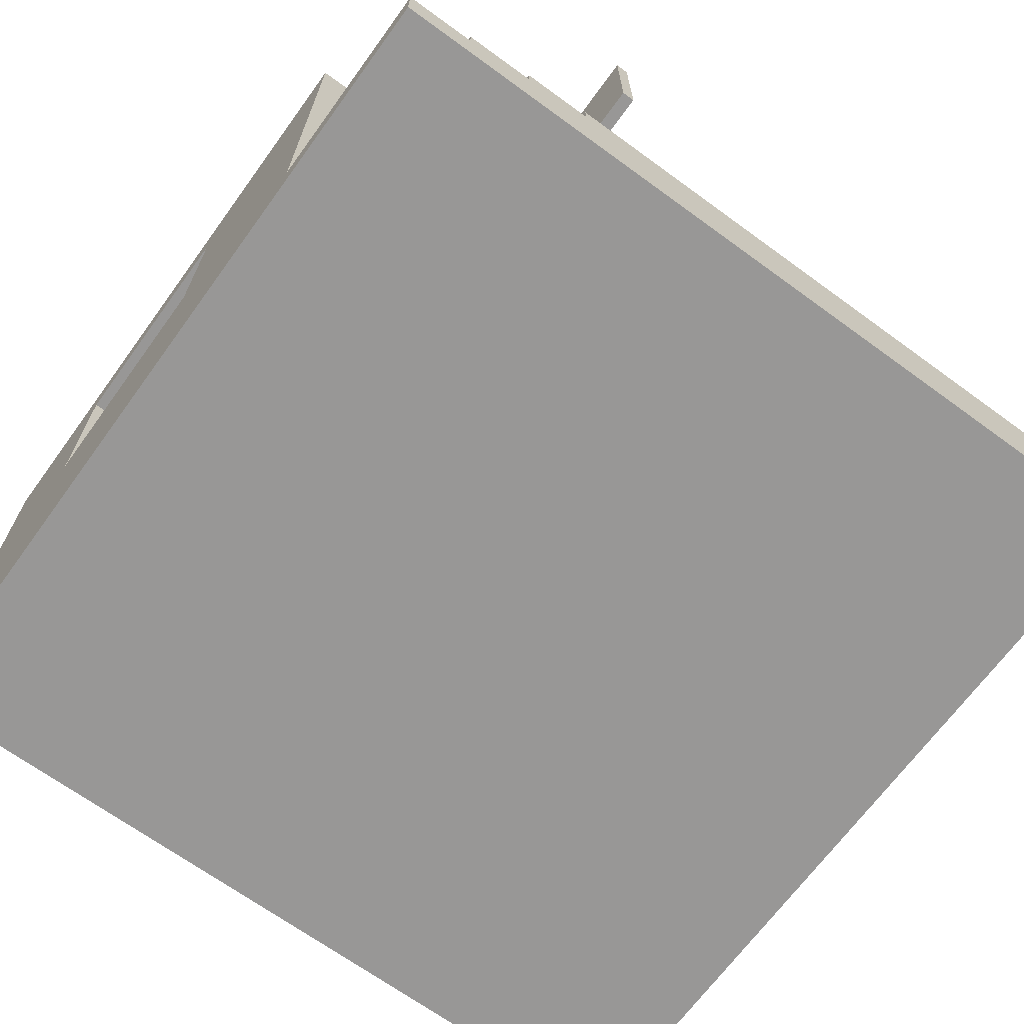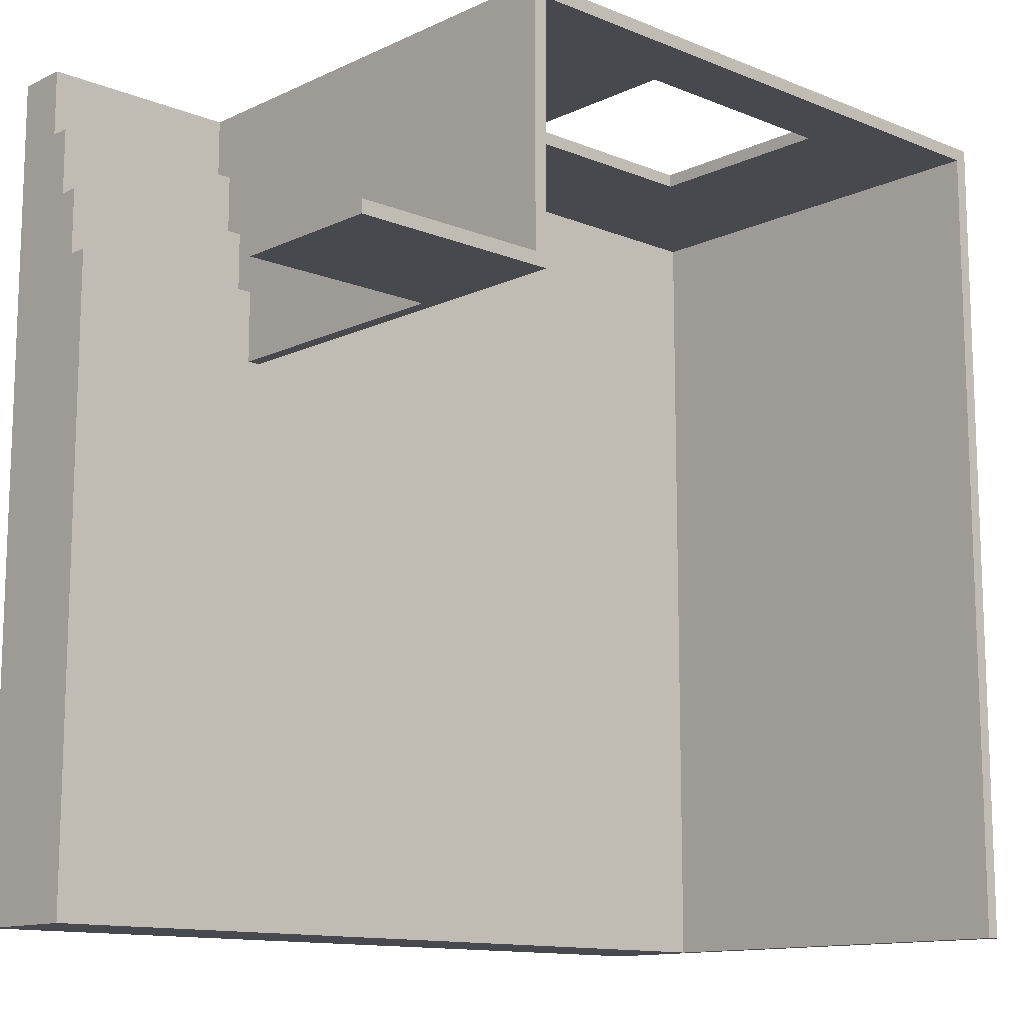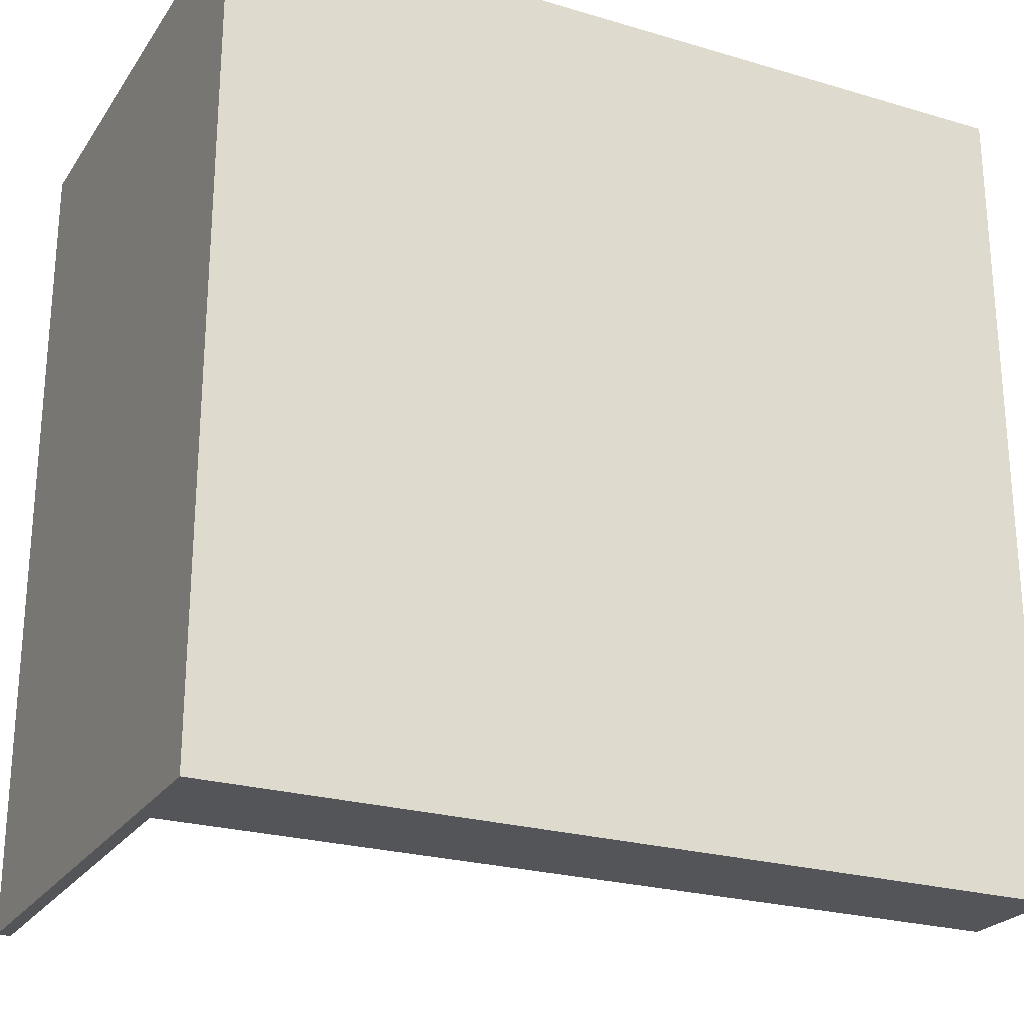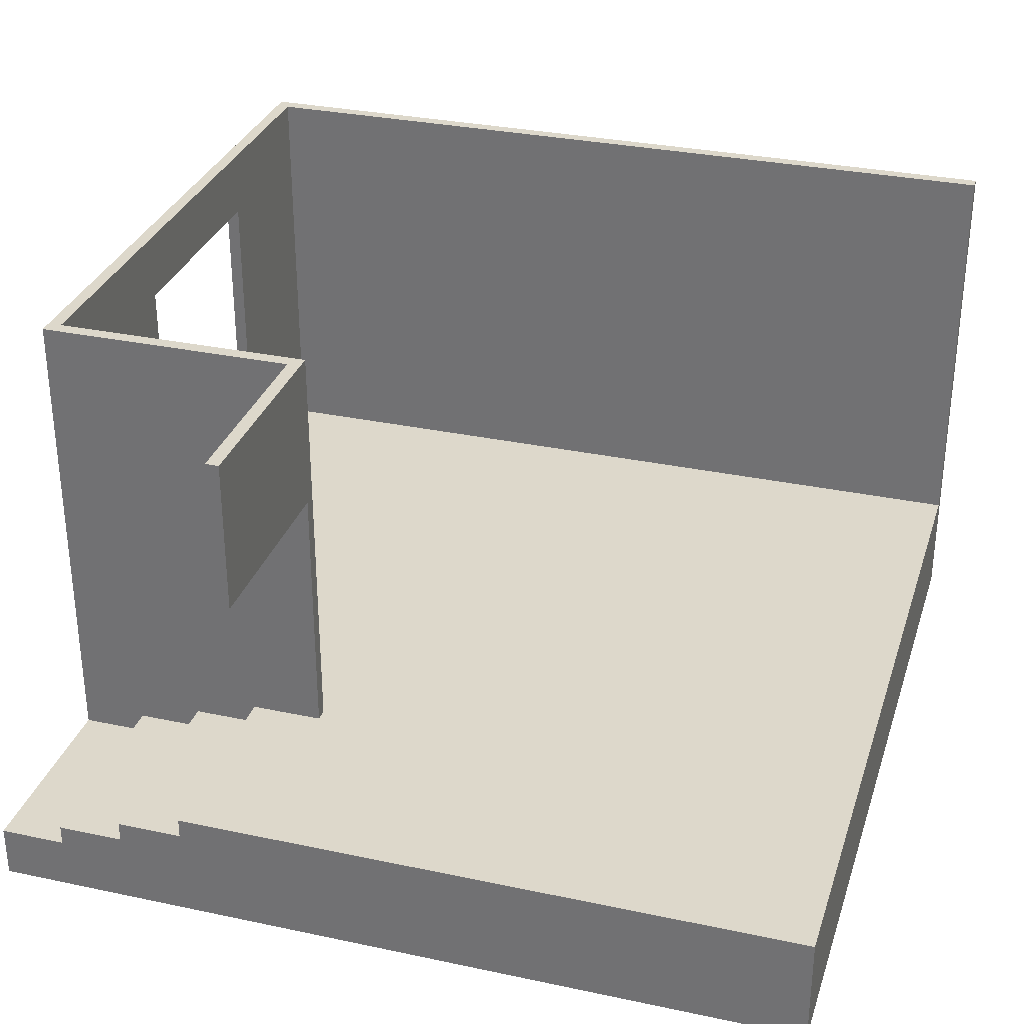
<metadata>
{"format":"obj","ext":"obj","renderer":"f3d","projection":"perspective","resolution":1024,"background":"white","views":[{"elev":-68.3,"azim":53.9,"up":"+Y"},{"elev":-12.7,"azim":137.0,"up":"+Z"},{"elev":-24.4,"azim":-26.0,"up":"+Z"},{"elev":31.3,"azim":106.8,"up":"+Y"}]}
</metadata>
<code>
g 2x2 first 1(2)-1
v -63 0 63
v -63 0 -63
v -63 80 63
v -63 80 -63
v -1 40 63
v -1 40 61
v -1 70 63
v -1 70 61
v 31 17 61
v 31 17 58
v 31 17 57
v 31 17 22
v 31 80 61
v 31 80 22
v -61 17 61
v -61 17 -63
v -61 80 61
v -61 80 -63
v -36 40 63
v -36 40 61
v -36 70 63
v -36 70 61
v 33 8 63
v 33 8 53
v 33 10 62
v 33 10 61
v 33 11 53
v 33 11 43
v 33 14 43
v 33 14 33
v 33 15 62
v 33 15 61
v 33 17 40
v 33 17 33
v 33 17 22
v 33 18 62
v 33 18 61
v 33 19 49
v 33 19 47
v 33 20 62
v 33 20 61
v 33 20 53
v 33 20 49
v 33 20 48
v 33 20 47
v 33 23 47
v 33 23 44
v 33 28 47
v 33 28 44
v 33 30 40
v 33 30 33
v 33 42 48
v 33 42 40
v 33 45 63
v 33 45 40
v 33 57 24
v 33 57 22
v 33 80 63
v 33 80 24
v 63 0 63
v 63 0 -63
v 63 8 63
v 63 8 53
v 63 11 53
v 63 11 43
v 63 14 43
v 63 14 33
v 63 16 22
v 63 16 -12
v 63 16 -13
v 63 16 -63
v 63 17 33
v 63 17 22
v 63 17 -12
v 63 17 -13
v 63 17 -63
v 63 57 24
v 63 57 22
v 63 80 24
v 63 80 22
v -63 0 63
v -63 80 63
v -36 40 63
v -36 70 63
v -1 7 63
v -1 18 63
v -1 40 63
v -1 70 63
v 4 1 63
v 4 3 63
v 7 1 63
v 7 3 63
v 7 7 63
v 7 12 63
v 7 18 63
v 7 29 63
v 8 8 63
v 8 12 63
v 9 6 63
v 9 8 63
v 11 4 63
v 11 6 63
v 13 35 63
v 13 40 63
v 14 4 63
v 14 6 63
v 14 41 63
v 14 47 63
v 16 6 63
v 16 8 63
v 16 26 63
v 16 29 63
v 16 32 63
v 16 35 63
v 16 40 63
v 17 0 63
v 17 8 63
v 17 26 63
v 17 32 63
v 17 35 63
v 17 36 63
v 17 41 63
v 17 47 63
v 22 45 63
v 22 46 63
v 23 36 63
v 23 44 63
v 24 36 63
v 24 44 63
v 24 45 63
v 24 46 63
v 26 48 63
v 26 52 63
v 29 42 63
v 29 45 63
v 29 48 63
v 29 52 63
v 32 36 63
v 32 42 63
v 33 8 63
v 33 45 63
v 33 80 63
v 45 5 63
v 45 8 63
v 51 0 63
v 51 5 63
v 63 0 63
v 63 8 63
v 33 8 53
v 33 11 53
v 38 8 53
v 63 8 53
v 63 11 53
v 33 11 43
v 33 14 43
v 63 11 43
v 63 14 43
v 33 14 33
v 33 17 33
v 63 14 33
v 63 17 33
v 33 57 24
v 33 80 24
v 63 57 24
v 63 80 24
v -61 17 61
v -61 80 61
v -60 17 61
v -49 17 61
v -48 17 61
v -37 17 61
v -36 17 61
v -36 40 61
v -36 70 61
v -25 17 61
v -24 17 61
v -13 17 61
v -12 17 61
v -1 17 61
v -1 40 61
v -1 70 61
v 0 17 61
v 11 17 61
v 12 17 61
v 23 17 61
v 24 17 61
v 31 17 61
v 31 80 61
v 31 17 22
v 31 80 22
v 33 17 22
v 33 57 22
v 63 57 22
v 63 80 22
v -63 0 -63
v -63 80 -63
v -61 16 -63
v -61 17 -63
v -61 80 -63
v -60 16 -63
v -60 17 -63
v -49 16 -63
v -49 17 -63
v -48 16 -63
v -48 17 -63
v -37 16 -63
v -37 17 -63
v -36 16 -63
v -36 17 -63
v -25 16 -63
v -25 17 -63
v -24 16 -63
v -24 17 -63
v -13 16 -63
v -13 17 -63
v -12 16 -63
v -12 17 -63
v -10 16 -63
v -10 17 -63
v 20 16 -63
v 20 17 -63
v 23 16 -63
v 23 17 -63
v 24 16 -63
v 24 17 -63
v 35 16 -63
v 35 17 -63
v 36 16 -63
v 36 17 -63
v 47 16 -63
v 47 17 -63
v 48 16 -63
v 48 17 -63
v 59 16 -63
v 59 17 -63
v 60 16 -63
v 60 17 -63
v 63 0 -63
v 63 16 -63
v 63 17 -63
v -63 0 63
v 17 0 63
v 51 0 63
v 63 0 63
v 17 0 62
v 51 0 62
v -63 0 -63
v 63 0 -63
v 33 57 24
v 63 57 24
v 33 57 22
v 63 57 22
v -36 70 63
v -1 70 63
v -36 70 61
v -1 70 61
v 33 8 63
v 45 8 63
v 63 8 63
v 42 8 62
v 45 8 62
v 38 8 58
v 42 8 58
v 33 8 53
v 38 8 53
v 63 8 53
v 33 11 53
v 63 11 53
v 33 11 43
v 63 11 43
v 33 14 43
v 63 14 43
v 33 14 33
v 63 14 33
v -61 17 61
v -60 17 61
v -49 17 61
v -48 17 61
v -37 17 61
v -36 17 61
v -25 17 61
v -24 17 61
v -13 17 61
v -12 17 61
v -1 17 61
v 0 17 61
v 11 17 61
v 12 17 61
v 23 17 61
v 24 17 61
v 31 17 61
v -24 17 58
v -13 17 58
v 24 17 58
v 31 17 58
v -24 17 57
v -13 17 57
v 24 17 57
v 31 17 57
v -36 17 45
v -25 17 45
v 12 17 45
v 23 17 45
v -36 17 44
v -25 17 44
v 12 17 44
v 23 17 44
v 33 17 33
v 63 17 33
v -48 17 29
v -37 17 29
v 0 17 29
v 11 17 29
v -48 17 28
v -37 17 28
v 0 17 28
v 11 17 28
v 31 17 22
v 33 17 22
v 35 17 22
v 36 17 22
v 47 17 22
v 48 17 22
v 59 17 22
v 60 17 22
v 63 17 22
v -60 17 17
v -49 17 17
v -12 17 17
v -1 17 17
v 36 17 17
v 47 17 17
v -60 17 16
v -49 17 16
v -12 17 16
v -1 17 16
v 36 17 16
v 47 17 16
v -24 17 1
v -13 17 1
v 24 17 1
v 35 17 1
v -24 17 -0
v -13 17 -0
v 24 17 -0
v 35 17 -0
v -36 17 -12
v -25 17 -12
v 12 17 -12
v 23 17 -12
v 60 17 -12
v 63 17 -12
v -36 17 -13
v -25 17 -13
v 12 17 -13
v 23 17 -13
v 60 17 -13
v 63 17 -13
v -12 17 -20
v -11 17 -20
v -5 17 -20
v -1 17 -20
v -12 17 -21
v -11 17 -21
v 2 17 -24
v 8 17 -24
v -5 17 -25
v -1 17 -25
v -48 17 -28
v -37 17 -28
v -3 17 -28
v -1 17 -28
v 0 17 -28
v 2 17 -28
v 8 17 -28
v 11 17 -28
v 48 17 -28
v 59 17 -28
v -48 17 -29
v -37 17 -29
v 8 17 -29
v 11 17 -29
v 48 17 -29
v 59 17 -29
v 4 17 -30
v 8 17 -30
v -20 17 -33
v -14 17 -33
v -10 17 -34
v -3 17 -34
v 4 17 -34
v 11 17 -34
v 12 17 -34
v 16 17 -34
v -20 17 -39
v -18 17 -39
v -14 17 -39
v -13 17 -39
v -12 17 -39
v -10 17 -39
v -60 17 -40
v -49 17 -40
v 36 17 -40
v 47 17 -40
v -60 17 -41
v -49 17 -41
v 18 17 -41
v 22 17 -41
v 36 17 -41
v 47 17 -41
v 18 17 -49
v 22 17 -49
v -24 17 -56
v -18 17 -56
v 24 17 -56
v 35 17 -56
v -24 17 -57
v -18 17 -57
v -13 17 -57
v -12 17 -57
v -10 17 -57
v 24 17 -57
v 35 17 -57
v 16 17 -58
v 20 17 -58
v -61 17 -63
v -60 17 -63
v -49 17 -63
v -48 17 -63
v -37 17 -63
v -36 17 -63
v -25 17 -63
v -24 17 -63
v -13 17 -63
v -12 17 -63
v -10 17 -63
v 20 17 -63
v 23 17 -63
v 24 17 -63
v 35 17 -63
v 36 17 -63
v 47 17 -63
v 48 17 -63
v 59 17 -63
v 60 17 -63
v 63 17 -63
v -36 40 63
v -1 40 63
v -36 40 61
v -1 40 61
v -63 80 63
v 33 80 63
v -61 80 61
v 31 80 61
v 33 80 24
v 63 80 24
v 31 80 22
v 63 80 22
v -63 80 -63
v -61 80 -63
f 3 2 1
f 4 2 3
f 7 6 5
f 8 6 7
f 13 10 9
f 13 12 11
f 13 11 10
f 14 12 13
f 15 16 17
f 17 16 18
f 19 20 21
f 21 20 22
f 23 24 25
f 25 24 26
f 26 24 27
f 27 28 29
f 23 25 31
f 25 26 31
f 26 27 32
f 31 26 32
f 29 30 33
f 33 30 34
f 23 31 36
f 31 32 36
f 32 27 37
f 36 32 37
f 27 29 38
f 29 33 38
f 38 33 39
f 23 36 40
f 36 37 40
f 37 27 41
f 40 37 41
f 27 38 42
f 41 27 42
f 38 39 43
f 42 38 43
f 43 39 44
f 39 33 45
f 44 39 45
f 44 45 46
f 45 33 46
f 46 33 47
f 44 46 48
f 46 47 48
f 47 33 49
f 48 47 49
f 33 34 50
f 49 33 50
f 48 49 50
f 34 35 51
f 50 34 51
f 43 44 52
f 48 50 52
f 50 51 52
f 42 43 52
f 40 41 52
f 41 42 52
f 44 48 52
f 52 51 53
f 23 40 54
f 40 52 54
f 52 53 54
f 53 51 55
f 54 53 55
f 51 35 56
f 55 51 56
f 54 55 56
f 56 35 57
f 54 56 58
f 58 56 59
f 60 61 62
f 62 61 63
f 63 61 64
f 64 61 65
f 65 61 66
f 66 61 67
f 67 61 68
f 68 61 69
f 69 61 70
f 70 61 71
f 67 68 72
f 68 69 73
f 72 68 73
f 69 70 74
f 73 69 74
f 70 71 75
f 74 70 75
f 75 71 76
f 77 78 79
f 79 78 80
f 83 82 81
f 84 82 83
f 85 83 81
f 86 83 85
f 87 83 86
f 88 82 84
f 89 85 81
f 90 85 89
f 91 89 81
f 91 90 89
f 92 85 90
f 92 90 91
f 93 86 85
f 93 85 92
f 94 86 93
f 95 87 86
f 95 86 94
f 95 88 87
f 96 88 95
f 97 94 93
f 97 93 92
f 97 92 91
f 98 96 95
f 98 94 97
f 98 95 94
f 99 97 91
f 100 98 97
f 100 97 99
f 101 99 91
f 102 100 99
f 102 99 101
f 103 88 96
f 104 88 103
f 105 101 91
f 105 102 101
f 106 100 102
f 106 102 105
f 107 88 104
f 108 88 107
f 109 100 106
f 109 106 105
f 110 98 100
f 110 100 109
f 111 96 98
f 111 98 110
f 112 103 96
f 112 96 111
f 113 103 112
f 114 104 103
f 114 103 113
f 115 107 104
f 115 104 114
f 116 105 91
f 116 110 109
f 116 91 81
f 116 109 105
f 117 111 110
f 117 110 116
f 118 112 111
f 118 111 117
f 118 113 112
f 119 114 113
f 119 113 118
f 120 115 114
f 120 114 119
f 121 115 120
f 122 107 115
f 122 115 121
f 122 108 107
f 123 88 108
f 123 108 122
f 124 122 121
f 124 123 122
f 125 123 124
f 126 121 120
f 126 119 118
f 126 117 116
f 126 124 121
f 126 118 117
f 126 120 119
f 127 124 126
f 128 126 116
f 128 127 126
f 129 124 127
f 129 127 128
f 130 125 124
f 130 124 129
f 131 123 125
f 131 125 130
f 132 130 129
f 132 123 131
f 132 131 130
f 132 129 128
f 132 88 123
f 133 88 132
f 134 132 128
f 135 132 134
f 136 133 132
f 136 132 135
f 137 88 133
f 137 133 136
f 138 128 116
f 138 134 128
f 139 135 134
f 139 134 138
f 140 138 116
f 140 139 138
f 141 136 135
f 141 139 140
f 141 135 139
f 141 137 136
f 142 88 137
f 142 137 141
f 142 82 88
f 143 140 116
f 144 140 143
f 145 143 116
f 146 144 143
f 146 143 145
f 147 146 145
f 148 144 146
f 148 146 147
f 151 150 149
f 152 150 151
f 153 150 152
f 156 155 154
f 157 155 156
f 160 159 158
f 161 159 160
f 164 163 162
f 165 163 164
f 166 167 168
f 168 167 169
f 169 167 170
f 170 167 171
f 171 167 172
f 172 167 173
f 173 167 174
f 172 173 175
f 175 173 176
f 176 173 177
f 177 173 178
f 178 173 179
f 179 173 180
f 174 167 181
f 179 180 182
f 180 181 182
f 182 181 183
f 183 181 184
f 184 181 185
f 185 181 186
f 186 181 187
f 181 167 188
f 187 181 188
f 189 190 191
f 191 190 192
f 192 190 193
f 193 190 194
f 195 196 197
f 197 196 198
f 198 196 199
f 195 197 200
f 197 198 200
f 200 198 201
f 195 200 202
f 200 201 202
f 202 201 203
f 195 202 204
f 202 203 204
f 204 203 205
f 195 204 206
f 204 205 206
f 206 205 207
f 195 206 208
f 206 207 208
f 208 207 209
f 195 208 210
f 208 209 210
f 210 209 211
f 195 210 212
f 210 211 212
f 212 211 213
f 195 212 214
f 212 213 214
f 214 213 215
f 195 214 216
f 214 215 216
f 216 215 217
f 195 216 218
f 216 217 218
f 218 217 219
f 195 218 220
f 218 219 220
f 220 219 221
f 195 220 222
f 220 221 222
f 222 221 223
f 195 222 224
f 222 223 224
f 224 223 225
f 195 224 226
f 224 225 226
f 226 225 227
f 195 226 228
f 226 227 228
f 228 227 229
f 195 228 230
f 228 229 230
f 230 229 231
f 195 230 232
f 230 231 232
f 232 231 233
f 195 232 234
f 232 233 234
f 234 233 235
f 195 234 236
f 234 235 236
f 236 235 237
f 195 236 238
f 236 237 239
f 238 236 239
f 239 237 240
f 245 242 241
f 245 243 242
f 246 244 243
f 246 243 245
f 247 245 241
f 247 246 245
f 248 244 246
f 248 246 247
f 251 250 249
f 252 250 251
f 255 254 253
f 256 254 255
f 257 258 260
f 258 259 261
f 260 258 261
f 257 260 262
f 260 261 263
f 262 260 263
f 257 262 264
f 262 263 265
f 264 262 265
f 261 259 266
f 265 263 266
f 263 261 266
f 267 268 269
f 269 268 270
f 271 272 273
f 273 272 274
f 281 282 292
f 282 283 292
f 283 284 293
f 292 283 293
f 290 291 294
f 289 290 294
f 294 291 295
f 292 293 296
f 281 292 296
f 293 284 297
f 296 293 297
f 294 295 298
f 289 294 298
f 298 295 299
f 279 280 300
f 280 281 300
f 281 296 301
f 300 281 301
f 287 288 302
f 288 289 302
f 289 298 303
f 302 289 303
f 279 300 304
f 300 301 304
f 301 296 305
f 304 301 305
f 302 303 306
f 287 302 306
f 303 298 307
f 306 303 307
f 277 278 310
f 278 279 310
f 279 304 311
f 310 279 311
f 285 286 312
f 286 287 312
f 287 306 313
f 312 287 313
f 310 311 314
f 277 310 314
f 311 304 315
f 314 311 315
f 285 312 316
f 312 313 316
f 313 306 317
f 316 313 317
f 298 299 318
f 308 309 319
f 319 309 320
f 320 309 321
f 321 309 322
f 322 309 323
f 323 309 324
f 324 309 325
f 325 309 326
f 275 276 327
f 276 277 327
f 277 314 328
f 327 277 328
f 297 284 329
f 284 285 329
f 285 316 330
f 329 285 330
f 320 321 331
f 321 322 331
f 322 323 332
f 331 322 332
f 327 328 333
f 275 327 333
f 328 314 334
f 333 328 334
f 297 329 335
f 329 330 335
f 330 316 336
f 335 330 336
f 331 332 337
f 320 331 337
f 332 323 338
f 337 332 338
f 305 296 339
f 296 297 339
f 297 335 340
f 339 297 340
f 298 318 341
f 307 298 341
f 318 319 341
f 319 320 341
f 320 337 342
f 341 320 342
f 339 340 343
f 305 339 343
f 340 335 344
f 343 340 344
f 307 341 345
f 341 342 345
f 342 337 346
f 345 342 346
f 304 305 347
f 315 304 347
f 305 343 348
f 347 305 348
f 317 306 349
f 306 307 349
f 307 345 350
f 349 307 350
f 325 326 351
f 324 325 351
f 351 326 352
f 315 347 353
f 347 348 353
f 348 343 354
f 353 348 354
f 317 349 355
f 349 350 355
f 350 345 356
f 355 350 356
f 351 352 357
f 324 351 357
f 357 352 358
f 344 335 359
f 335 336 359
f 359 336 360
f 360 336 361
f 336 316 362
f 361 336 362
f 344 359 363
f 359 360 363
f 360 361 364
f 363 360 364
f 316 317 365
f 365 317 366
f 364 361 367
f 361 362 367
f 363 364 367
f 362 316 368
f 367 362 368
f 334 314 369
f 314 315 369
f 315 353 370
f 369 315 370
f 367 368 371
f 368 316 372
f 371 368 372
f 316 365 373
f 372 316 373
f 365 366 374
f 373 365 374
f 366 317 375
f 374 366 375
f 317 355 376
f 375 317 376
f 338 323 377
f 323 324 377
f 324 357 378
f 377 324 378
f 334 369 379
f 369 370 379
f 370 353 380
f 379 370 380
f 374 375 381
f 373 374 381
f 375 376 381
f 372 373 381
f 371 372 381
f 376 355 382
f 381 376 382
f 377 378 383
f 338 377 383
f 378 357 384
f 383 378 384
f 371 381 385
f 381 382 386
f 385 381 386
f 343 344 387
f 387 344 388
f 367 371 389
f 363 367 389
f 371 385 390
f 389 371 390
f 385 386 391
f 390 385 391
f 382 355 392
f 391 386 392
f 386 382 392
f 355 356 393
f 392 355 393
f 393 356 394
f 343 387 395
f 387 388 395
f 395 388 396
f 388 344 397
f 396 388 397
f 344 363 398
f 397 344 398
f 363 389 399
f 398 363 399
f 390 391 400
f 399 389 400
f 391 392 400
f 393 394 400
f 392 393 400
f 389 390 400
f 275 333 401
f 333 334 401
f 334 379 402
f 401 334 402
f 346 337 403
f 337 338 403
f 338 383 404
f 403 338 404
f 275 401 405
f 401 402 405
f 402 379 406
f 405 402 406
f 394 356 407
f 407 356 408
f 346 403 409
f 403 404 409
f 404 383 410
f 409 404 410
f 407 408 411
f 394 407 411
f 408 356 412
f 411 408 412
f 354 343 413
f 395 396 413
f 343 395 413
f 396 397 414
f 413 396 414
f 398 399 414
f 399 400 414
f 397 398 414
f 345 346 415
f 356 345 415
f 346 409 416
f 415 346 416
f 413 414 417
f 354 413 417
f 414 400 418
f 417 414 418
f 418 400 419
f 419 400 420
f 400 394 421
f 420 400 421
f 415 416 422
f 356 415 422
f 416 409 423
f 422 416 423
f 394 411 424
f 421 394 424
f 411 412 424
f 424 412 425
f 275 405 426
f 405 406 427
f 426 405 427
f 406 379 428
f 427 406 428
f 379 380 429
f 428 379 429
f 380 353 430
f 429 380 430
f 353 354 431
f 430 353 431
f 354 417 432
f 431 354 432
f 418 419 433
f 432 417 433
f 417 418 433
f 419 420 434
f 433 419 434
f 420 421 435
f 434 420 435
f 424 425 436
f 435 421 436
f 421 424 436
f 425 412 437
f 436 425 437
f 412 356 438
f 437 412 438
f 356 422 438
f 422 423 439
f 438 422 439
f 423 409 440
f 439 423 440
f 409 410 441
f 440 409 441
f 410 383 442
f 441 410 442
f 383 384 443
f 442 383 443
f 384 357 444
f 443 384 444
f 357 358 445
f 444 357 445
f 445 358 446
f 447 448 449
f 449 448 450
f 451 452 453
f 453 452 454
f 454 452 455
f 454 455 457
f 455 456 457
f 457 456 458
f 451 453 459
f 459 453 460

</code>
